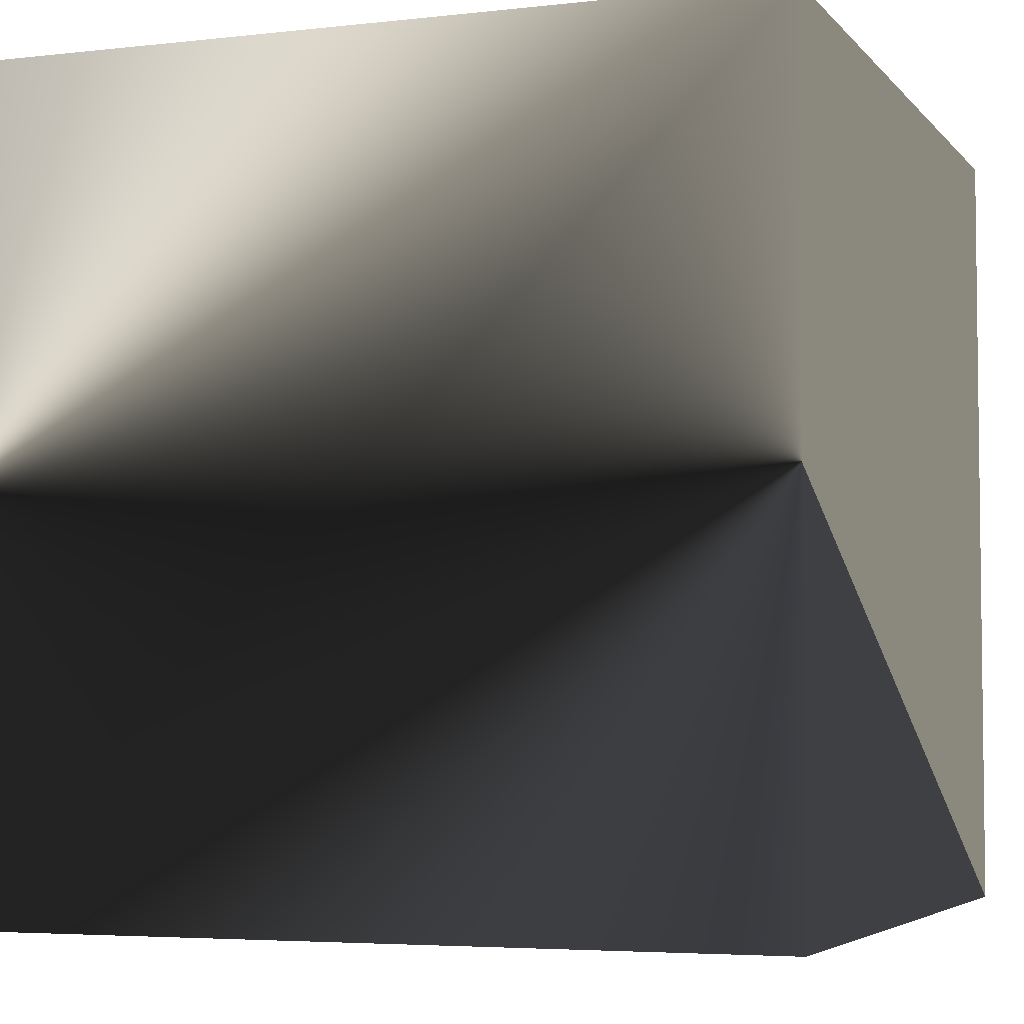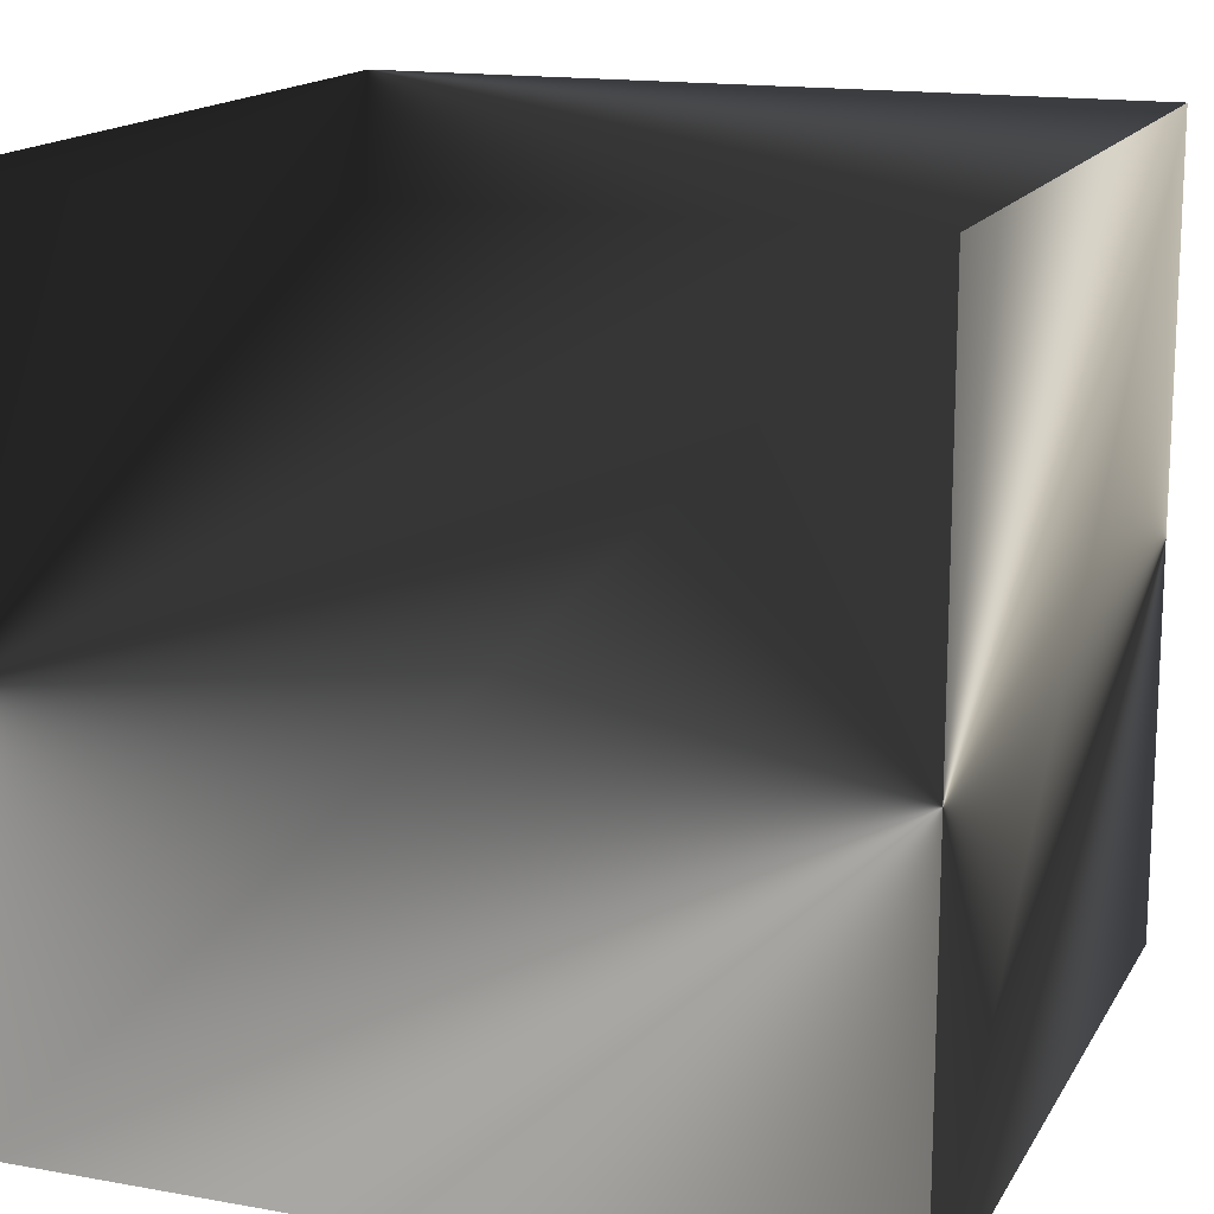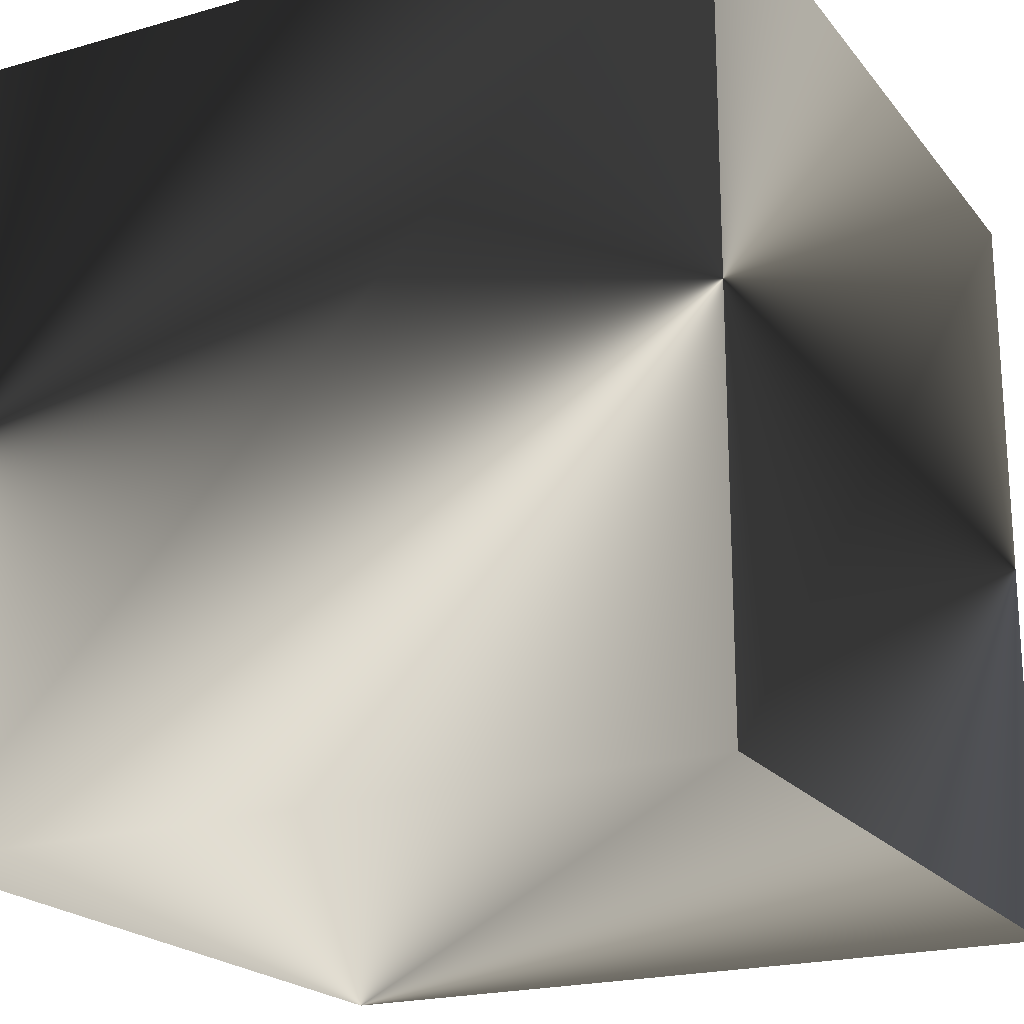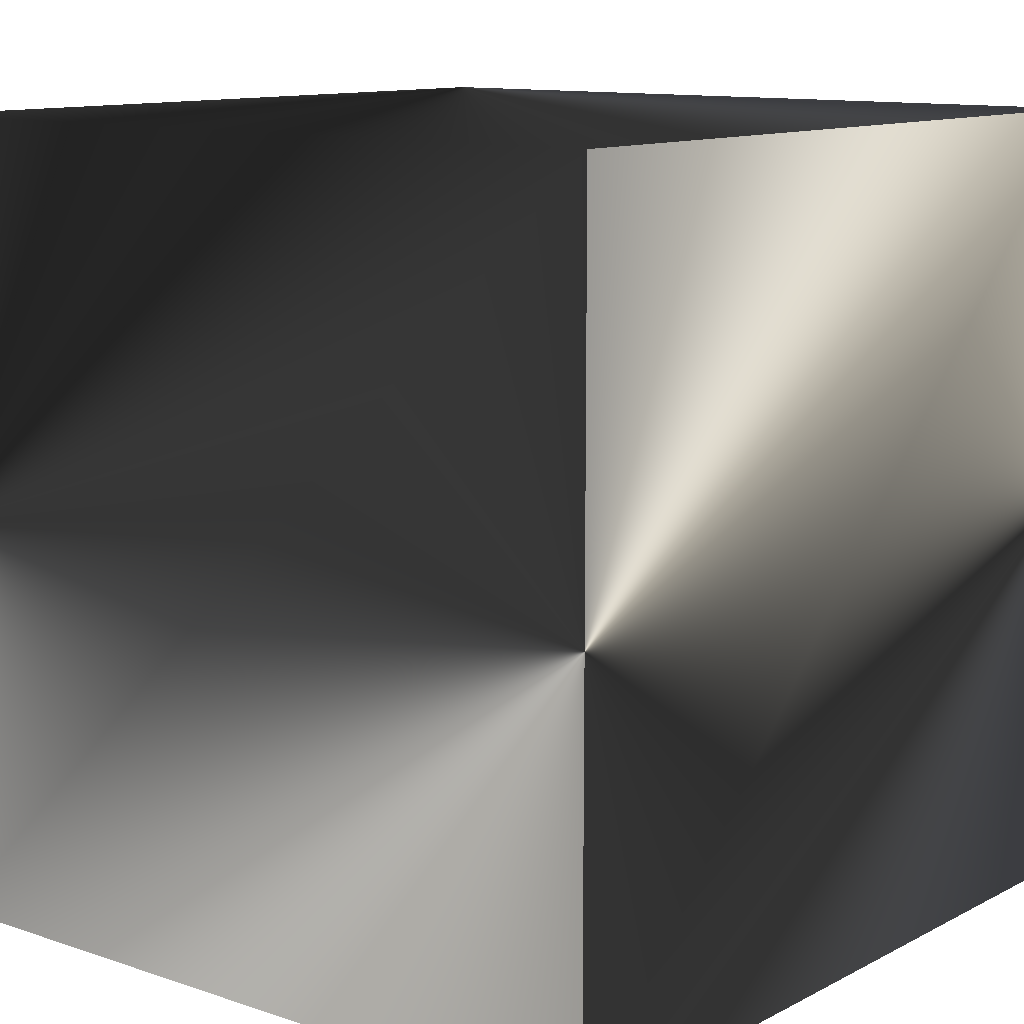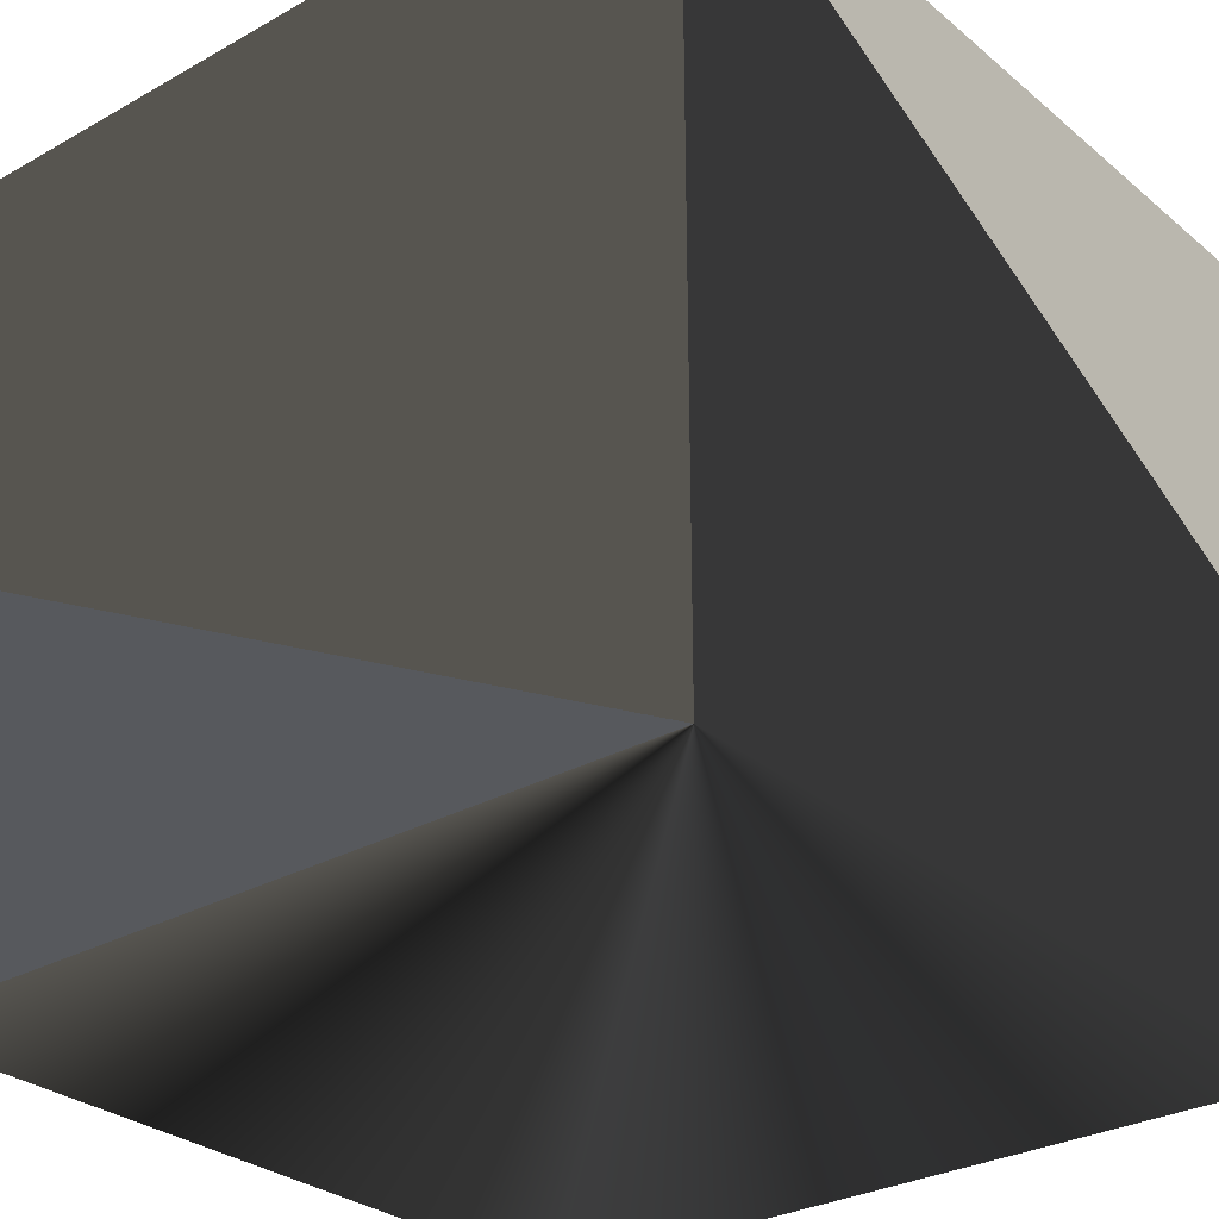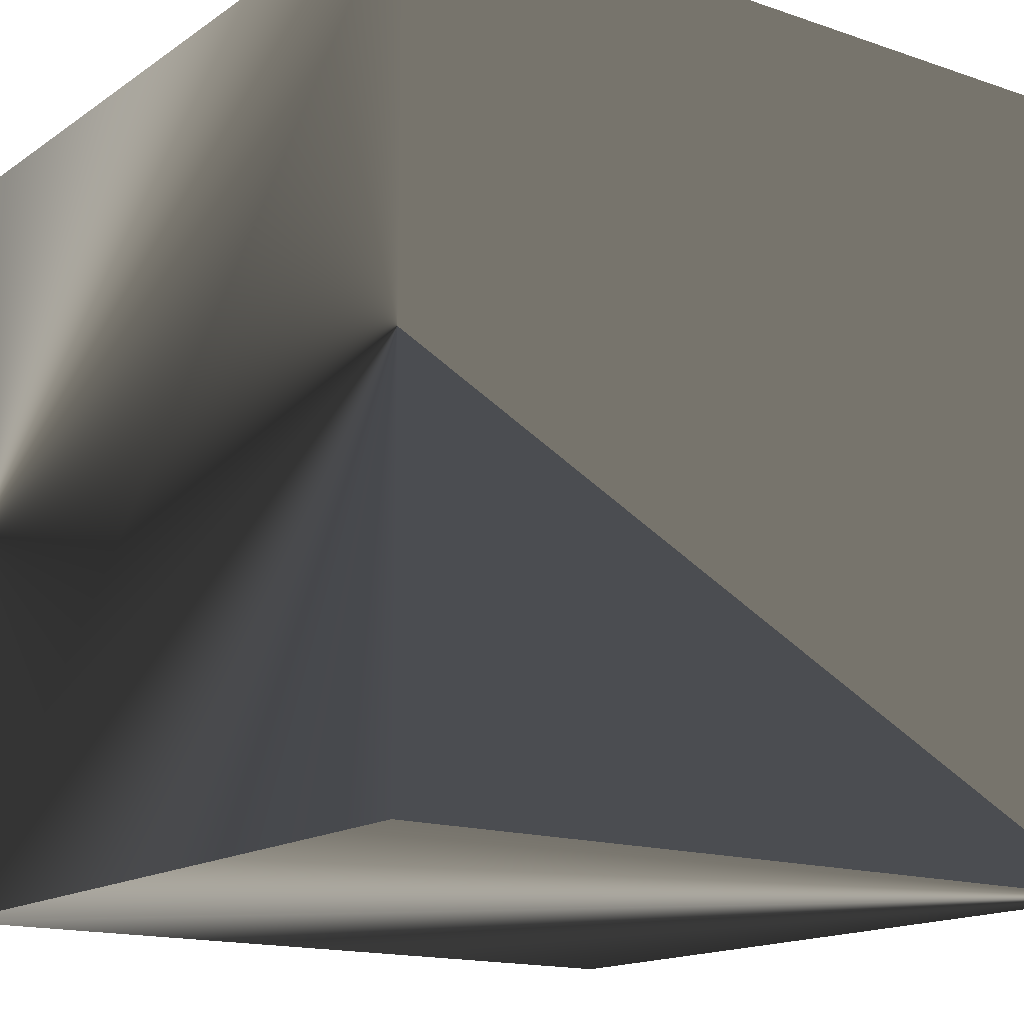
<metadata>
{"format":"obj","ext":"obj","renderer":"f3d","projection":"perspective","resolution":1024,"background":"white","views":[{"elev":-4.6,"azim":-159.7,"up":"+Y"},{"elev":15.6,"azim":110.7,"up":"+Y"},{"elev":-20.8,"azim":117.2,"up":"+Y"},{"elev":11.5,"azim":129.1,"up":"+Y"},{"elev":-29.4,"azim":-50.4,"up":"+Y"},{"elev":-15.6,"azim":-125.6,"up":"+Y"}]}
</metadata>
<code>
v 1 -1 -1
v 1  1 -1
v -1 1 -1
v -1 -1 -1
v 1 -1 1
v 1 1 1
v -1 1 1
v -1 -1 1
f 1 2 3 4
f 5 6 7 8
f 1 5 8 4
f 2 6 5 1
f 3 7 8 4
f 2 3 7 6

</code>
